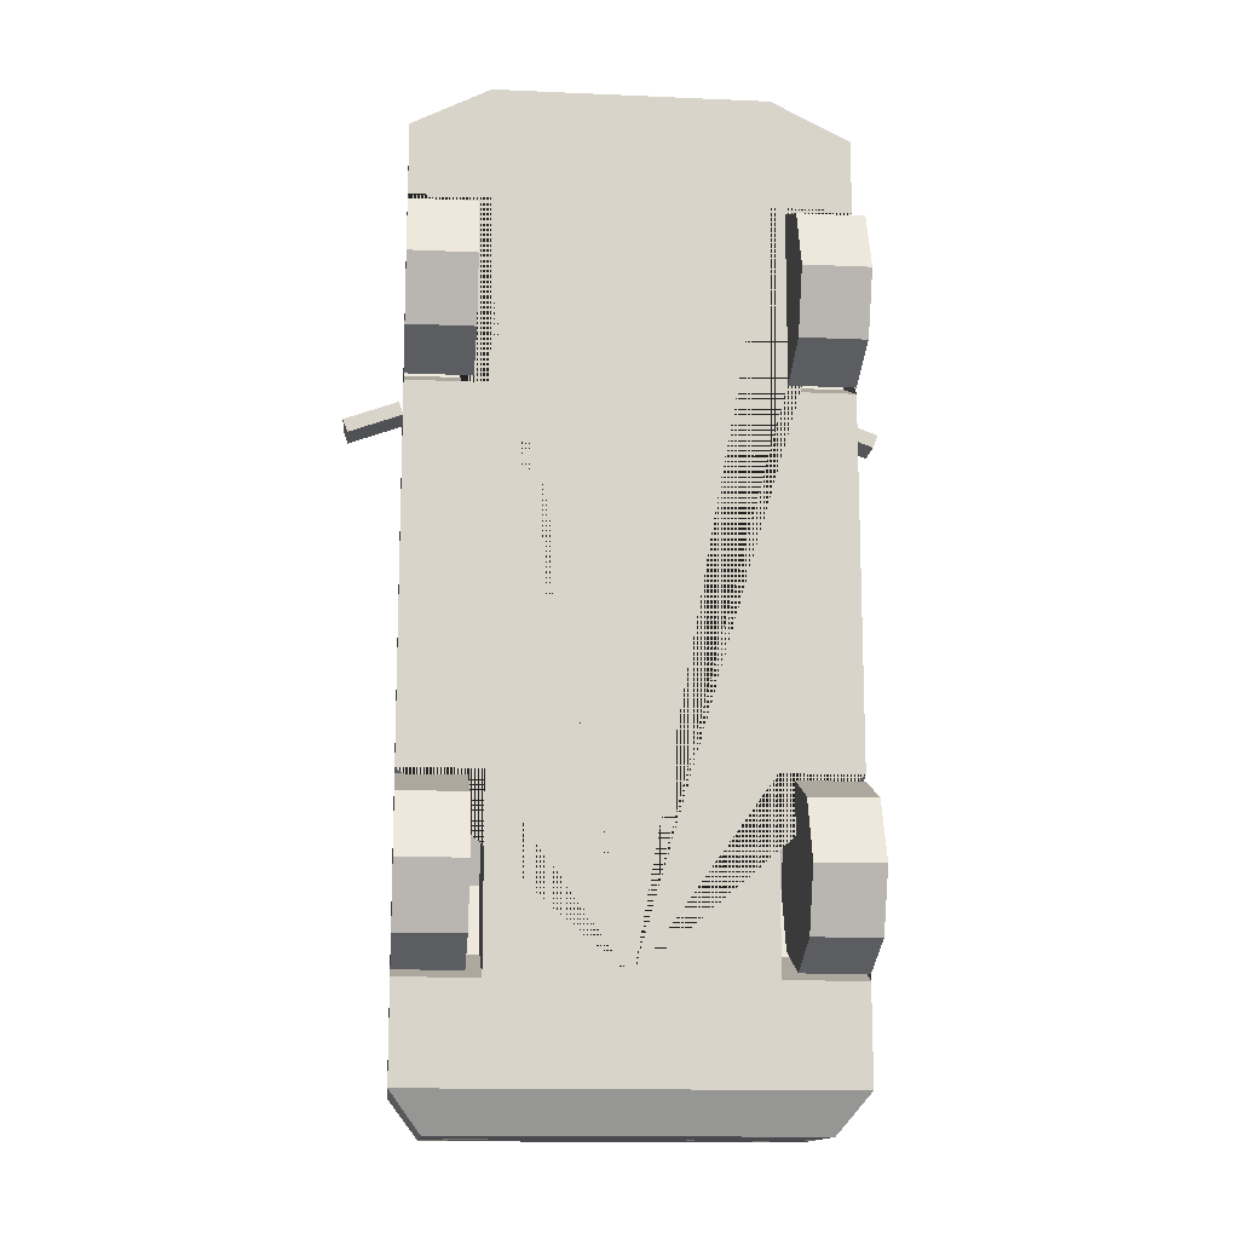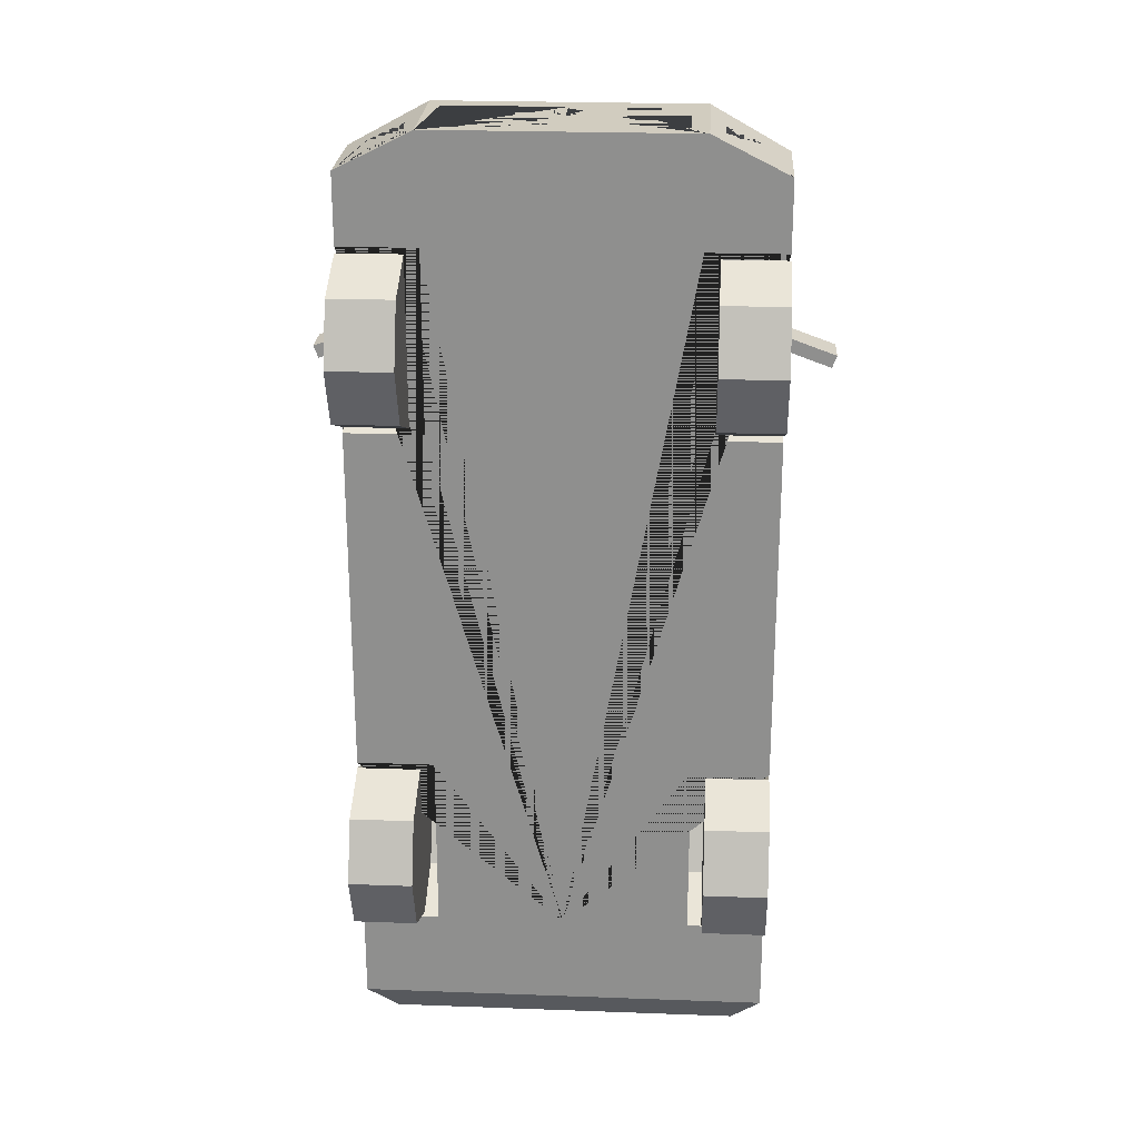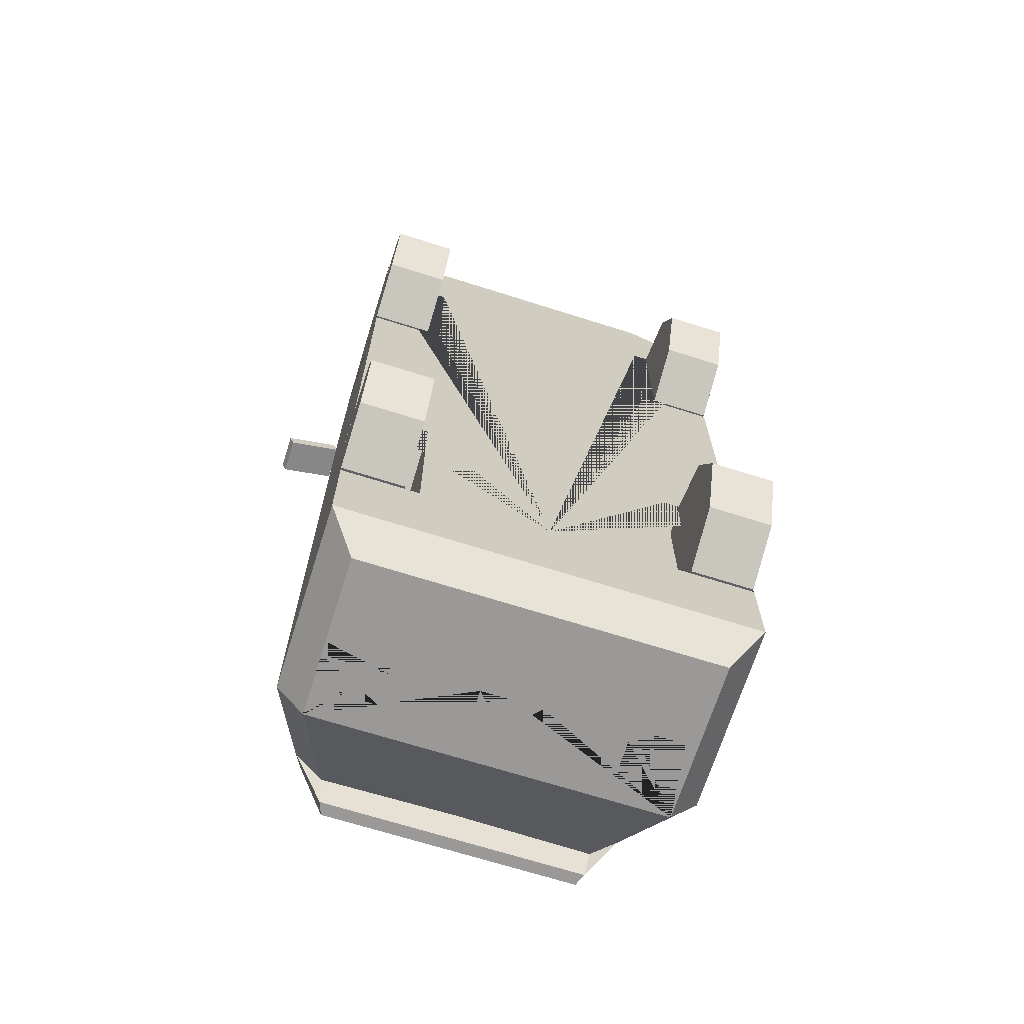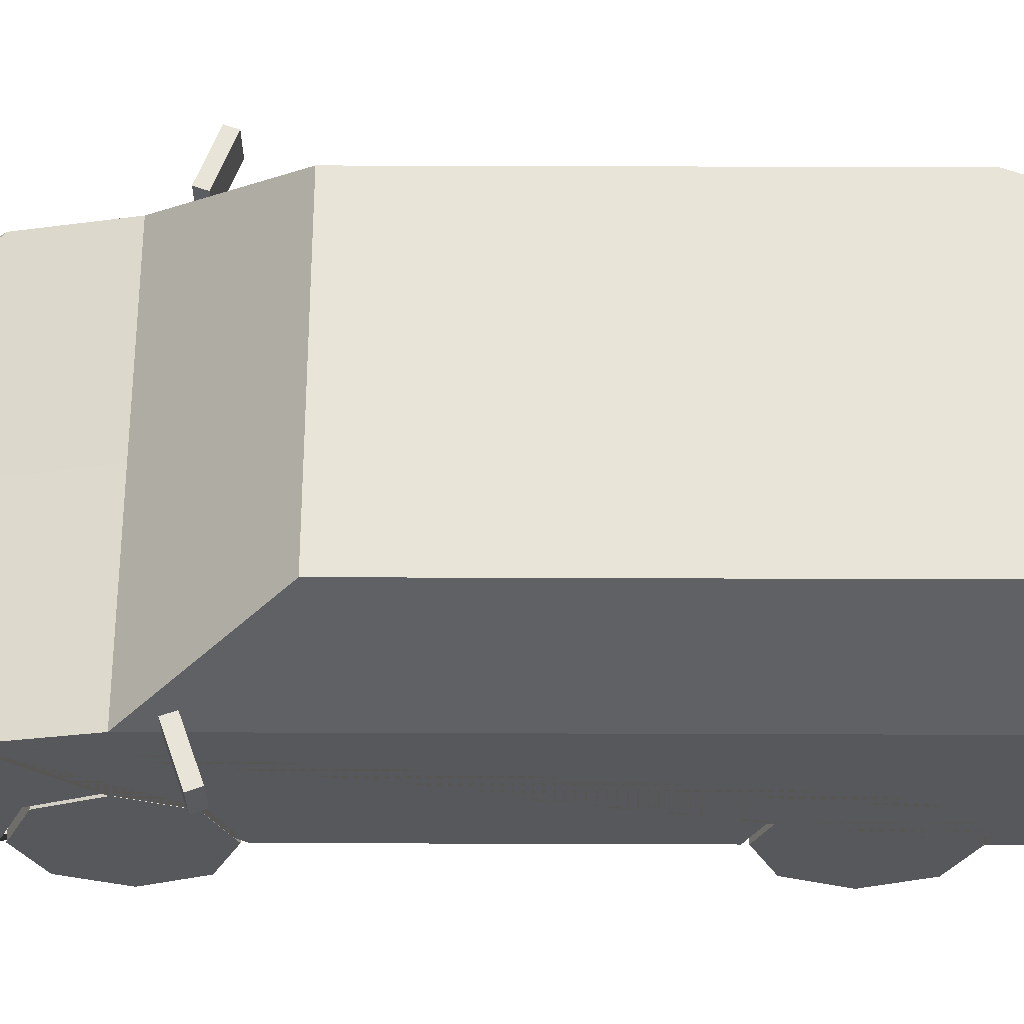
<metadata>
{"format":"obj","ext":"obj","renderer":"f3d","projection":"perspective","resolution":1024,"background":"white","views":[{"elev":-13.9,"azim":-5.5,"up":"+Z"},{"elev":24.2,"azim":3.5,"up":"+Z"},{"elev":-68.9,"azim":-17.6,"up":"+Z"},{"elev":61.3,"azim":90.2,"up":"+Y"}]}
</metadata>
<code>
v 0.3239 0.3724 -0.4989
v 0.3239 0.4393 -0.6605
v 0.3239 0.3724 -0.822
v 0.3239 0.3724 0.8445
v 0.3239 0.4393 0.6829
v 0.3239 0.3724 0.5214
v 0.4765 0.7155 0.6334
v 0.3734 1.001 0.3461
v 0.3856 0.7635 -1.157
v 0.4969 0.7553 -0.9856
v 0.447 0.2854 -1.216
v 0.5199 0.2145 -1.121
v 0.4226 0.9608 -0.822
v 0.326 1.024 -0.945
v 0.3516 0.5595 1.124
v 0.498 0.6059 0.9653
v 0.498 0.4892 1.079
v 0.3516 0.5307 1.152
v 0.5199 0.2145 1.085
v 0.3297 0.2145 1.181
v 0.3297 0.5188 1.181
v 0.5199 0.4647 1.085
v 0.5199 0.6367 0.9184
v 0.3297 0.5764 1.125
v 0.2057 0.3699 1.181
v 0.2992 0.467 1.181
v 0.2052 0.3442 1.181
v 0.2435 0.306 1.181
v 0.03811 0.4271 1.181
v 0.03811 0.411 1.181
v 0.054 0.2907 1.181
v 0.054 0.2343 1.181
v 0.5199 0.4393 0.6829
v 0.5199 0.3724 0.5214
v 0.5199 0.3724 0.8445
v 0.3239 0.2145 0.6829
v 0.3239 0.2145 0.456
v 0.5199 0.2145 0.456
v 0.3239 0.2145 0.9099
v 0.5199 0.2145 0.9099
v 0.5199 0.4393 -0.6605
v 0.5199 0.3724 -0.822
v 0.5199 0.3724 -0.4989
v 0.3239 0.2145 -0.6605
v 0.3239 0.2145 -0.8874
v 0.5199 0.2145 -0.8874
v 0.3239 0.2145 -0.4335
v 0.5199 0.2145 -0.4335
v 0.4469 0.499 -1.216
v 0.4468 0.6173 -1.216
v 0.5199 0.6173 -1.121
v 0.5199 0.499 -1.121
v 0.2887 0.6173 -1.216
v 0.2877 0.499 -1.216
v 0.2882 0.534 -1.216
v 0.4468 0.534 -1.216
v 0.5199 0.534 -1.121
v 0.07633 0.594 -1.216
v 0.07633 0.5121 -1.216
v 0.5084 0.7235 0.5789
v 0.4111 0.9925 0.3076
v 0.5199 0.6918 0.6574
v 0.3996 1.024 0.3221
v 0.3997 1.024 -0.8558
v 0.5199 0.6918 -1.121
v 0.326 1.024 -1.058
v 0.3206 0.9425 -1.012
v 0.4204 0.9684 -0.9013
v 0.3381 0.991 -1.058
v 0.3626 0.3755 1.164
v 0.3623 0.2982 1.164
v 0.4619 0.3001 1.114
v 0.462 0.3945 1.114
v 0.4111 0.9925 -0.000453
v 0.5084 0.7235 -0.000453
v 0.5084 0.7235 -0.09627
v 0.4111 0.9925 -0.09627
v 0.4111 0.9925 -0.3952
v 0.5084 0.7235 -0.6375
v 0.4969 0.7553 -0.8346
v 0.4226 0.9608 -0.6448
v 0.4112 0.9925 -0.8389
v 0.5084 0.7235 -1.053
v 0.5084 0.7235 -0.8192
v 0.4111 0.9925 -0.5709
v -0.3239 0.3724 -0.4989
v -0.3239 0.4393 -0.6605
v -0.3239 0.3724 -0.822
v -0.3239 0.3724 0.8445
v -0.3239 0.4393 0.6829
v -0.3239 0.3724 0.5214
v -0.4765 0.7155 0.6334
v 0 0.6918 0.6574
v 0 0.7637 -1.156
v 0 0.5188 1.181
v 0 0.5764 1.125
v 0 0.2145 1.181
v 0 0.2854 -1.216
v -0.3734 1.001 0.3461
v 0 1.024 0.322
v 0 1.024 -0.945
v -0.3856 0.7635 -1.157
v -0.4969 0.7553 -0.9856
v -0.447 0.2854 -1.216
v -0.5199 0.2145 -1.121
v -0.4226 0.9608 -0.822
v -0.326 1.024 -0.945
v -0.3516 0.5595 1.124
v -0.498 0.6059 0.9653
v -0.498 0.4892 1.079
v -0.3516 0.5307 1.152
v -0.5199 0.2145 1.085
v -0.3297 0.2145 1.181
v -0.3297 0.5188 1.181
v -0.5199 0.4647 1.085
v -0.5199 0.6367 0.9184
v -0.3297 0.5764 1.125
v 0 0.467 1.181
v 0 0.3699 1.181
v -0.2057 0.3699 1.181
v -0.2992 0.467 1.181
v 0 0.3442 1.181
v 0 0.306 1.181
v -0.2052 0.3442 1.181
v -0.2435 0.306 1.181
v 0 0.4544 1.181
v 0 0.3808 1.181
v -0.03811 0.4271 1.181
v -0.03811 0.411 1.181
v 0 0.2907 1.181
v 0 0.2343 1.181
v -0.054 0.2907 1.181
v -0.054 0.2343 1.181
v 0 0.2145 1.085
v -0.5199 0.4393 0.6829
v -0.5199 0.3724 0.5214
v -0.5199 0.3724 0.8445
v -0.3239 0.2145 0.6829
v -0.3239 0.2145 0.456
v -0.5199 0.2145 0.456
v -0.3239 0.2145 0.9099
v -0.5199 0.2145 0.9099
v -0.5199 0.4393 -0.6605
v -0.5199 0.3724 -0.822
v -0.5199 0.3724 -0.4989
v -0.3239 0.2145 -0.6605
v -0.3239 0.2145 -0.8874
v -0.5199 0.2145 -0.8874
v -0.3239 0.2145 -0.4335
v -0.5199 0.2145 -0.4335
v -0.4469 0.499 -1.216
v -0.4468 0.6173 -1.216
v -0.5199 0.6173 -1.121
v -0.5199 0.499 -1.121
v -0.2887 0.6173 -1.216
v -0.2877 0.499 -1.216
v -0.2882 0.534 -1.216
v -0.4468 0.534 -1.216
v -0.5199 0.534 -1.121
v 0 0.5121 -1.216
v 0 0.594 -1.216
v -0.07633 0.594 -1.216
v -0.07633 0.5121 -1.216
v -0.5084 0.7235 0.5789
v 0 0.7155 0.6334
v -0.4111 0.9925 0.3076
v 0 1.001 0.346
v -0.5199 0.6918 0.6574
v -0.3996 1.024 0.3221
v -0.3997 1.024 -0.8558
v -0.5199 0.6918 -1.121
v 0 1.024 -1.058
v -0.326 1.024 -1.058
v -0.3206 0.9425 -1.012
v -0.4204 0.9684 -0.9013
v 0 0.9684 -0.9837
v -0.3381 0.991 -1.058
v 0 0.991 -1.058
v -0.3626 0.3755 1.164
v -0.3623 0.2982 1.164
v -0.4619 0.3001 1.114
v -0.462 0.3945 1.114
v -0.4111 0.9925 -0.000453
v -0.5084 0.7235 -0.000453
v -0.5084 0.7235 -0.09627
v -0.4111 0.9925 -0.09627
v -0.4111 0.9925 -0.3952
v -0.5084 0.7235 -0.6375
v -0.4969 0.7553 -0.8346
v -0.4226 0.9608 -0.6448
v -0.4112 0.9925 -0.8389
v -0.5084 0.7235 -1.053
v -0.5084 0.7235 -0.8192
v -0.4111 0.9925 -0.5709
v 0 0.2145 -1.121
v 0 0.2145 -0.8874
v 0.5294 0.6825 0.564
v 0.5294 0.7745 0.564
v 0.5175 0.6825 0.5315
v 0.5175 0.7745 0.5315
v 0.6654 0.6825 0.5145
v 0.6654 0.7745 0.5145
v 0.6536 0.6825 0.482
v 0.6536 0.7745 0.482
v -0.5294 0.6825 0.564
v -0.5294 0.7745 0.564
v -0.5175 0.6825 0.5315
v -0.5175 0.7745 0.5315
v -0.6654 0.6825 0.5145
v -0.6654 0.7745 0.5145
v -0.6536 0.6825 0.482
v -0.6536 0.7745 0.482
v 0.4468 0.6918 -1.216
v 0 0.6918 -1.216
v 0.3463 0.9684 -0.9906
v 0 0.9424 -1.005
v -0.4468 0.6918 -1.216
v -0.3463 0.9684 -0.9906
v 0 0.3454 -1.216
v -0.387 0.3454 -1.216
v 0.3915 0.3454 -1.216
v 0.4791 0.4945 1.088
v 0.4793 0.6 0.9856
v -0.4811 0.4939 1.087
v -0.4818 0.6008 0.9829
f 1 2 41 43
f 2 3 42 41
f 3 45 46 42
f 4 5 33 35
f 5 6 34 33
f 6 37 38 34
f 20 21 95 118 26 25 119 122 27 28 123 130 31 32 131 97
f 7 8 167 165
f 24 23 62 93 96
f 215 176 178 69
f 213 50 53 55 54 49 11 221 219 160 59 58 161 214
f 11 49 52 12
f 68 215 69
f 17 16 223 222
f 19 22 21 20 71 70 73
f 95 21 24 96
f 17 222 18 21 22
f 16 17 22 23
f 15 223 16 23 24
f 18 15 24 21
f 119 25 26 118 126 29 30 127
f 123 28 27 122
f 127 30 29 126
f 131 32 31 130
f 19 20 97 134
f 61 60 75 74
f 23 22 19 40 35 33 34 38 48 43 41 42 46 12 52 57 51 65 62
f 36 4 39
f 36 5 4
f 36 6 5
f 39 4 35 40
f 37 6 36
f 44 1 47
f 44 2 1
f 44 3 2
f 47 1 43 48
f 45 3 44
f 49 54 55 56
f 52 49 56 57
f 51 50 213 65
f 56 55 53 50
f 57 56 50 51
f 161 58 59 160
f 7 165 93 62
f 167 8 63 100
f 8 7 62 63
f 60 61 63 62
f 82 83 65 68 64
f 83 84 79 76 75 60 62 65
f 61 74 77 78 85 82 64 63
f 14 66 172 101
f 64 66 14
f 216 67 9 94
f 215 68 65 213
f 64 68 69 66
f 69 178 172 66
f 100 63 64 14 101
f 196 45 44 47 48 38 37 36 39 40 19 134
f 73 70 71 72
f 72 71 20 19 73
f 74 75 76 77
f 77 76 79 78
f 78 79 84 85
f 81 80 10 13
f 13 10 83 82
f 10 80 84 83
f 81 13 82 85
f 80 81 85 84
f 11 12 195 98
f 12 46 45 196 195
f 86 145 143 87
f 87 143 144 88
f 88 144 148 147
f 89 137 135 90
f 90 135 136 91
f 91 136 140 139
f 113 97 131 133 132 130 123 125 124 122 119 120 121 118 95 114
f 92 165 167 99
f 117 96 93 168 116
f 218 177 178 176
f 217 214 161 162 163 160 219 220 104 151 156 157 155 152
f 104 105 154 151
f 175 177 218
f 110 224 225 109
f 112 182 179 180 113 114 115
f 95 96 117 114
f 110 115 114 111 224
f 109 116 115 110
f 108 117 116 109 225
f 111 114 117 108
f 119 127 129 128 126 118 121 120
f 123 122 124 125
f 127 126 128 129
f 131 130 132 133
f 112 134 97 113
f 166 183 184 164
f 116 168 171 153 159 154 105 148 144 143 145 150 140 136 135 137 142 112 115
f 138 141 89
f 138 89 90
f 138 90 91
f 141 142 137 89
f 139 138 91
f 146 149 86
f 146 86 87
f 146 87 88
f 149 150 145 86
f 147 146 88
f 151 158 157 156
f 154 159 158 151
f 153 171 217 152
f 158 152 155 157
f 159 153 152 158
f 161 160 163 162
f 92 168 93 165
f 167 100 169 99
f 99 169 168 92
f 164 168 169 166
f 191 170 175 171 192
f 192 171 168 164 184 185 188 193
f 166 169 170 191 194 187 186 183
f 107 101 172 173
f 170 107 173
f 216 94 102 174
f 218 217 171 175
f 170 173 177 175
f 177 173 172 178
f 100 101 107 170 169
f 196 134 112 142 141 138 139 140 150 149 146 147
f 182 181 180 179
f 181 182 112 113 180
f 183 186 185 184
f 186 187 188 185
f 187 194 193 188
f 190 106 103 189
f 106 191 192 103
f 103 192 193 189
f 190 194 191 106
f 189 193 194 190
f 104 98 195 105
f 105 195 196 147 148
f 197 198 200 199
f 199 200 204 203
f 203 204 202 201
f 201 202 198 197
f 199 203 201 197
f 204 200 198 202
f 205 207 208 206
f 207 211 212 208
f 211 209 210 212
f 209 205 206 210
f 207 205 209 211
f 212 210 206 208
f 94 9 213 214
f 9 67 215 213
f 67 216 176 215
f 102 94 214 217
f 174 102 217 218
f 216 174 218 176
f 104 220 219 98
f 219 221 11 98
f 222 223 15 18
f 225 224 111 108
v 0.3608 0.2145 0.6829
v 0.5205 0.2145 0.6829
v 0.3608 0.2145 0.4712
v 0.5205 0.2145 0.4712
v 0.3608 0.06481 0.5332
v 0.5205 0.06481 0.5332
v 0.3608 0.002803 0.6829
v 0.5205 0.002803 0.6829
v 0.3608 0.06481 0.8326
v 0.5205 0.06481 0.8326
v 0.3608 0.2145 0.8946
v 0.5205 0.2145 0.8946
v 0.3608 0.3642 0.8326
v 0.5205 0.3642 0.8326
v 0.3608 0.4262 0.6829
v 0.5205 0.4262 0.6829
v 0.3608 0.3642 0.5332
v 0.5205 0.3642 0.5332
v 0.5205 0.1163 0.5847
v 0.5205 0.2145 0.544
v 0.5205 0.07559 0.6829
v 0.5205 0.1163 0.7811
v 0.5205 0.2145 0.8218
v 0.5205 0.3127 0.7811
v 0.5205 0.3534 0.6829
v 0.5205 0.3127 0.5847
f 226 228 230
f 227 244 245
f 228 229 231 230
f 226 230 232
f 227 246 244
f 230 231 233 232
f 226 232 234
f 227 247 246
f 232 233 235 234
f 226 234 236
f 227 248 247
f 234 235 237 236
f 226 236 238
f 227 249 248
f 236 237 239 238
f 226 238 240
f 227 250 249
f 238 239 241 240
f 226 240 242
f 227 251 250
f 240 241 243 242
f 226 242 228
f 227 245 251
f 242 243 229 228
f 245 244 231 229
f 244 246 233 231
f 246 247 235 233
f 247 248 237 235
f 248 249 239 237
f 249 250 241 239
f 250 251 243 241
f 251 245 229 243
v -0.3608 0.2145 0.6829
v -0.5205 0.2145 0.6829
v -0.3608 0.2145 0.4712
v -0.5205 0.2145 0.4712
v -0.3608 0.06481 0.5332
v -0.5205 0.06481 0.5332
v -0.3608 0.002803 0.6829
v -0.5205 0.002803 0.6829
v -0.3608 0.06481 0.8326
v -0.5205 0.06481 0.8326
v -0.3608 0.2145 0.8946
v -0.5205 0.2145 0.8946
v -0.3608 0.3642 0.8326
v -0.5205 0.3642 0.8326
v -0.3608 0.4262 0.6829
v -0.5205 0.4262 0.6829
v -0.3608 0.3642 0.5332
v -0.5205 0.3642 0.5332
v -0.5205 0.1163 0.5847
v -0.5205 0.2145 0.544
v -0.5205 0.07559 0.6829
v -0.5205 0.1163 0.7811
v -0.5205 0.2145 0.8218
v -0.5205 0.3127 0.7811
v -0.5205 0.3534 0.6829
v -0.5205 0.3127 0.5847
f 252 256 254
f 253 271 270
f 254 256 257 255
f 252 258 256
f 253 270 272
f 256 258 259 257
f 252 260 258
f 253 272 273
f 258 260 261 259
f 252 262 260
f 253 273 274
f 260 262 263 261
f 252 264 262
f 253 274 275
f 262 264 265 263
f 252 266 264
f 253 275 276
f 264 266 267 265
f 252 268 266
f 253 276 277
f 266 268 269 267
f 252 254 268
f 253 277 271
f 268 254 255 269
f 271 255 257 270
f 270 257 259 272
f 272 259 261 273
f 273 261 263 274
f 274 263 265 275
f 275 265 267 276
f 276 267 269 277
f 277 269 255 271
v 0.3602 0.2145 -0.6605
v 0.5199 0.2145 -0.6605
v 0.3602 0.2145 -0.8721
v 0.5199 0.2145 -0.8721
v 0.3602 0.06481 -0.8101
v 0.5199 0.06481 -0.8101
v 0.3602 0.002803 -0.6605
v 0.5199 0.002803 -0.6605
v 0.3602 0.06481 -0.5108
v 0.5199 0.06481 -0.5108
v 0.3602 0.2145 -0.4488
v 0.5199 0.2145 -0.4488
v 0.3602 0.3642 -0.5108
v 0.5199 0.3642 -0.5108
v 0.3602 0.4262 -0.6605
v 0.5199 0.4262 -0.6605
v 0.3602 0.3642 -0.8101
v 0.5199 0.3642 -0.8101
v 0.5199 0.1163 -0.7587
v 0.5199 0.2145 -0.7994
v 0.5199 0.07559 -0.6605
v 0.5199 0.1163 -0.5622
v 0.5199 0.2145 -0.5215
v 0.5199 0.3127 -0.5622
v 0.5199 0.3534 -0.6605
v 0.5199 0.3127 -0.7587
f 278 280 282
f 279 296 297
f 280 281 283 282
f 278 282 284
f 279 298 296
f 282 283 285 284
f 278 284 286
f 279 299 298
f 284 285 287 286
f 278 286 288
f 279 300 299
f 286 287 289 288
f 278 288 290
f 279 301 300
f 288 289 291 290
f 278 290 292
f 279 302 301
f 290 291 293 292
f 278 292 294
f 279 303 302
f 292 293 295 294
f 278 294 280
f 279 297 303
f 294 295 281 280
f 297 296 283 281
f 296 298 285 283
f 298 299 287 285
f 299 300 289 287
f 300 301 291 289
f 301 302 293 291
f 302 303 295 293
f 303 297 281 295
v -0.3602 0.2145 -0.6605
v -0.5199 0.2145 -0.6605
v -0.3602 0.2145 -0.8721
v -0.5199 0.2145 -0.8721
v -0.3602 0.06481 -0.8101
v -0.5199 0.06481 -0.8101
v -0.3602 0.002803 -0.6605
v -0.5199 0.002803 -0.6605
v -0.3602 0.06481 -0.5108
v -0.5199 0.06481 -0.5108
v -0.3602 0.2145 -0.4488
v -0.5199 0.2145 -0.4488
v -0.3602 0.3642 -0.5108
v -0.5199 0.3642 -0.5108
v -0.3602 0.4262 -0.6605
v -0.5199 0.4262 -0.6605
v -0.3602 0.3642 -0.8101
v -0.5199 0.3642 -0.8101
v -0.5199 0.1163 -0.7587
v -0.5199 0.2145 -0.7994
v -0.5199 0.07559 -0.6605
v -0.5199 0.1163 -0.5622
v -0.5199 0.2145 -0.5215
v -0.5199 0.3127 -0.5622
v -0.5199 0.3534 -0.6605
v -0.5199 0.3127 -0.7587
f 304 308 306
f 305 323 322
f 306 308 309 307
f 304 310 308
f 305 322 324
f 308 310 311 309
f 304 312 310
f 305 324 325
f 310 312 313 311
f 304 314 312
f 305 325 326
f 312 314 315 313
f 304 316 314
f 305 326 327
f 314 316 317 315
f 304 318 316
f 305 327 328
f 316 318 319 317
f 304 320 318
f 305 328 329
f 318 320 321 319
f 304 306 320
f 305 329 323
f 320 306 307 321
f 323 307 309 322
f 322 309 311 324
f 324 311 313 325
f 325 313 315 326
f 326 315 317 327
f 327 317 319 328
f 328 319 321 329
f 329 321 307 323

</code>
